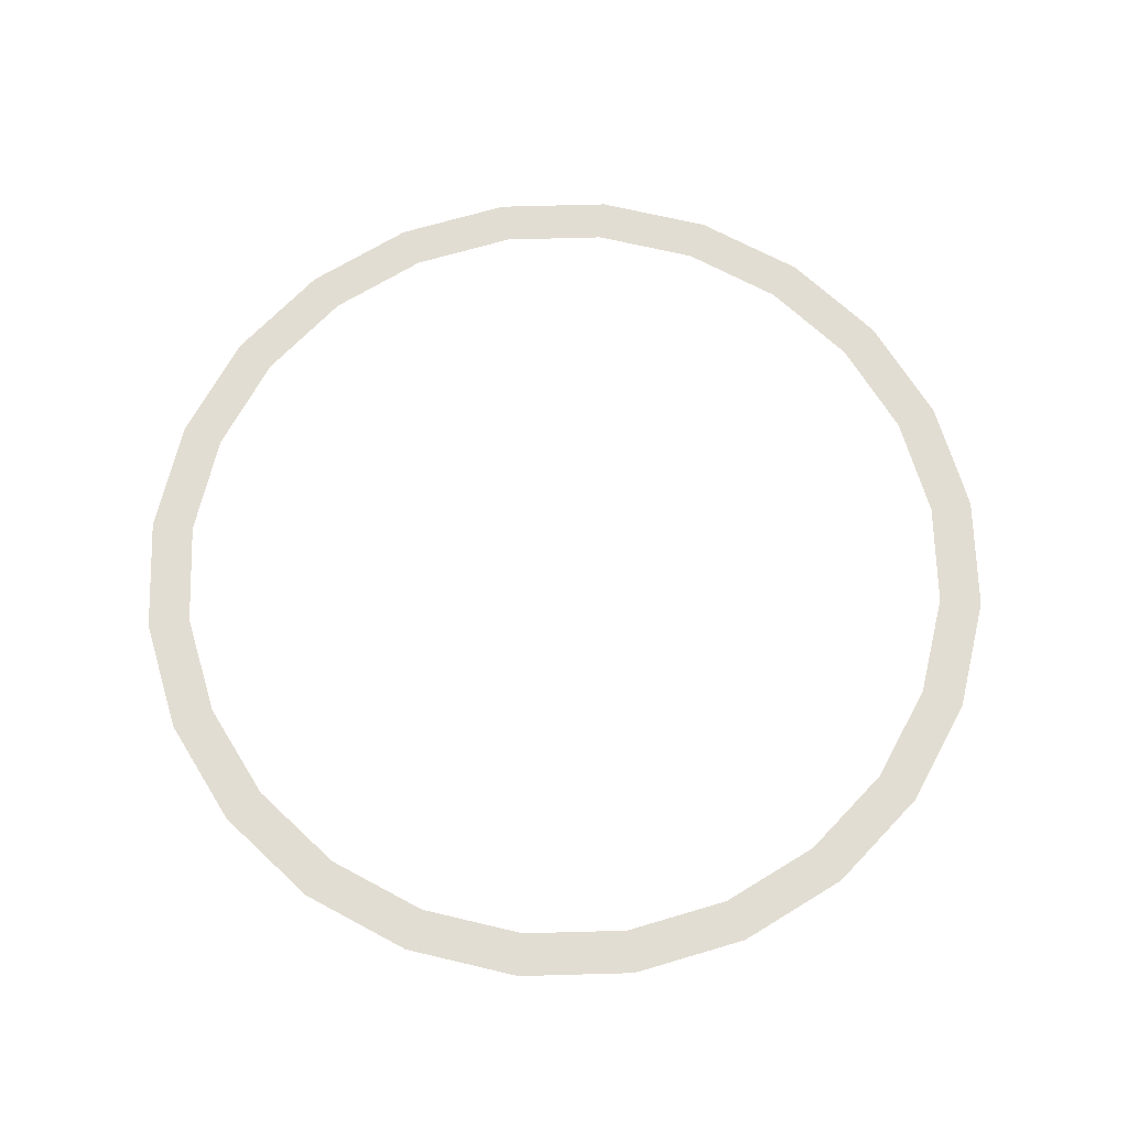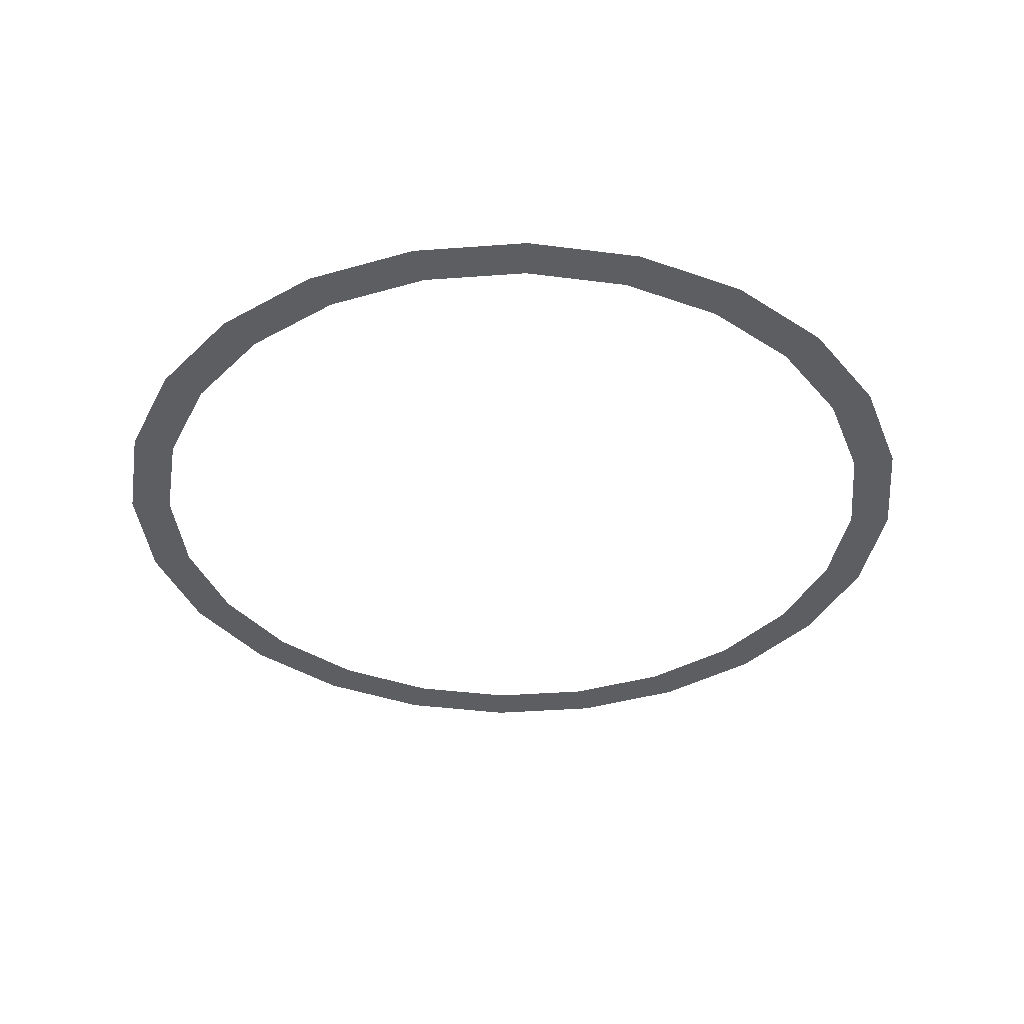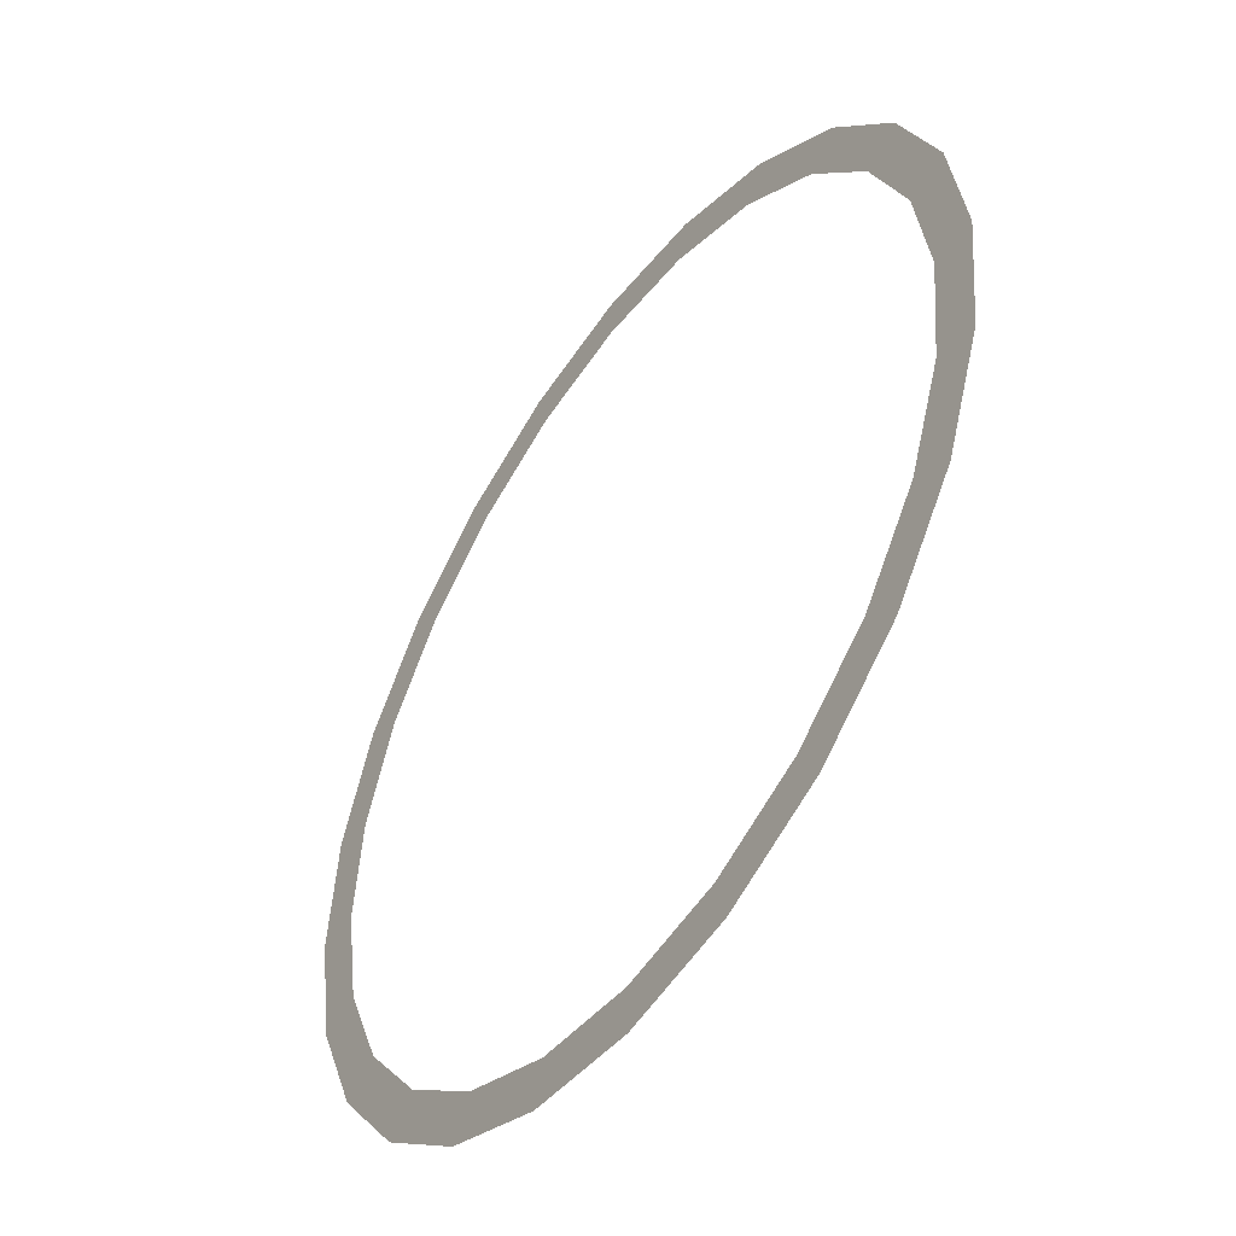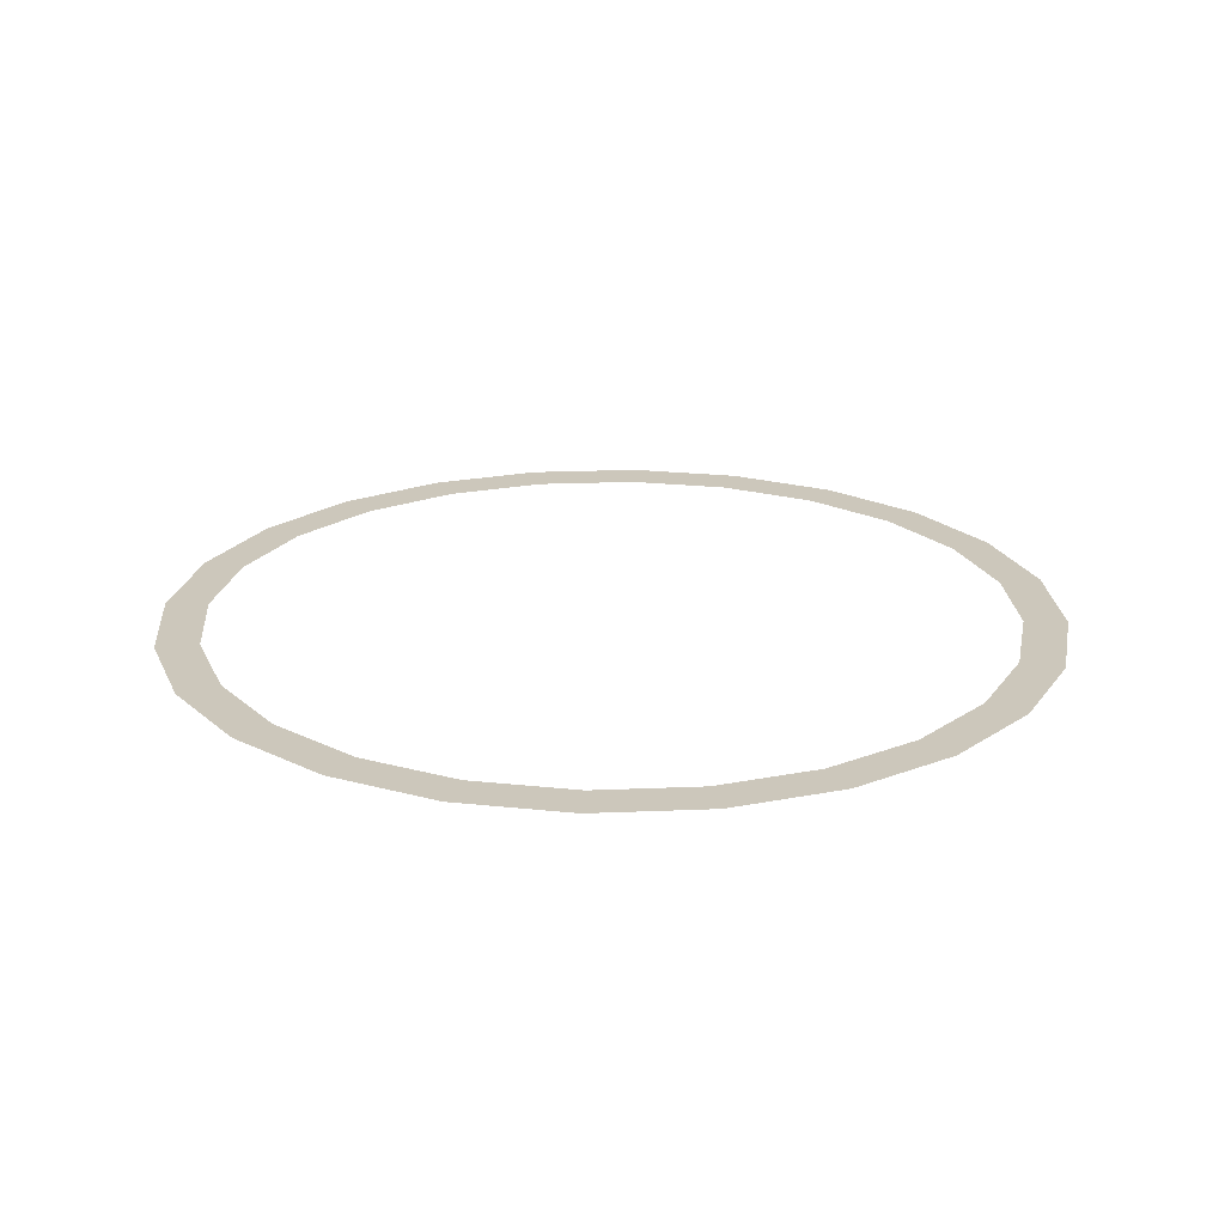
<metadata>
{"format":"obj","ext":"obj","renderer":"f3d","projection":"perspective","resolution":1024,"background":"white","views":[{"elev":68.1,"azim":37.4,"up":"+Y"},{"elev":-37.5,"azim":-90.5,"up":"+Y"},{"elev":-49.4,"azim":-124.8,"up":"+Z"},{"elev":21.7,"azim":79.8,"up":"+Y"}]}
</metadata>
<code>
o 3dw.47c68395a5775e10d9deb3f829cc2475/Model/Component_18_1/Component_18/mesh1/mesh1-geometry/material_3/component_12#mesh1-geometry
v -0.2065 0.7588 -0.3465
v -0.1892 0.7588 -0.3427
v -0.2223 0.7588 -0.3394
v -0.2223 0.7588 -0.3394
v -0.2189 0.7588 -0.3339
v -0.2358 0.7588 -0.3285
v -0.2358 0.7588 -0.3285
v -0.2311 0.7588 -0.3241
v -0.246 0.7588 -0.3145
v -0.246 0.7588 -0.3145
v -0.2403 0.7588 -0.3114
v -0.2522 0.7588 -0.2983
v -0.2522 0.7588 -0.2983
v -0.2459 0.7588 -0.2968
v -0.254 0.7588 -0.2811
v -0.1722 0.7588 -0.3474
v -0.2065 0.7588 -0.3465
v -0.1894 0.7588 -0.3492
v -0.2065 0.7588 -0.3465
v -0.156 0.7588 -0.3412
v -0.1892 0.7588 -0.3427
v -0.2223 0.7588 -0.3394
v -0.1892 0.7588 -0.3427
v -0.2047 0.7588 -0.3403
v -0.2223 0.7588 -0.3394
v -0.2047 0.7588 -0.3403
v -0.2189 0.7588 -0.3339
v -0.2358 0.7588 -0.3285
v -0.2189 0.7588 -0.3339
v -0.2311 0.7588 -0.3241
v -0.246 0.7588 -0.3145
v -0.2311 0.7588 -0.3241
v -0.2403 0.7588 -0.3114
v -0.2522 0.7588 -0.2983
v -0.2403 0.7588 -0.3114
v -0.2459 0.7588 -0.2968
v -0.254 0.7588 -0.2811
v -0.2459 0.7588 -0.2968
v -0.2475 0.7588 -0.2813
v -0.254 0.7588 -0.2811
v -0.2451 0.7588 -0.2658
v -0.2513 0.7588 -0.264
v -0.2513 0.7588 -0.264
v -0.2387 0.7588 -0.2516
v -0.2442 0.7588 -0.2482
v -0.2442 0.7588 -0.2482
v -0.2289 0.7588 -0.2394
v -0.2333 0.7588 -0.2347
v -0.2333 0.7588 -0.2347
v -0.2162 0.7588 -0.2302
v -0.2193 0.7588 -0.2245
v -0.2193 0.7588 -0.2245
v -0.1688 0.7588 -0.2192
v -0.2031 0.7588 -0.2183
v -0.2065 0.7588 -0.3465
v -0.1722 0.7588 -0.3474
v -0.156 0.7588 -0.3412
v -0.156 0.7588 -0.3412
v -0.1737 0.7588 -0.3411
v -0.1892 0.7588 -0.3427
v -0.254 0.7588 -0.2811
v -0.2475 0.7588 -0.2813
v -0.2451 0.7588 -0.2658
v -0.2513 0.7588 -0.264
v -0.2451 0.7588 -0.2658
v -0.2387 0.7588 -0.2516
v -0.2442 0.7588 -0.2482
v -0.2387 0.7588 -0.2516
v -0.2289 0.7588 -0.2394
v -0.2333 0.7588 -0.2347
v -0.2289 0.7588 -0.2394
v -0.2162 0.7588 -0.2302
v -0.2193 0.7588 -0.2245
v -0.2162 0.7588 -0.2302
v -0.2016 0.7588 -0.2246
v -0.1861 0.7588 -0.223
v -0.1688 0.7588 -0.2192
v -0.2193 0.7588 -0.2245
v -0.2031 0.7588 -0.2183
v -0.1688 0.7588 -0.2192
v -0.1859 0.7588 -0.2165
v -0.1737 0.7588 -0.3411
v -0.156 0.7588 -0.3412
v -0.142 0.7588 -0.331
v -0.2193 0.7588 -0.2245
v -0.2016 0.7588 -0.2246
v -0.1861 0.7588 -0.223
v -0.1706 0.7588 -0.2254
v -0.1688 0.7588 -0.2192
v -0.1861 0.7588 -0.223
v -0.1706 0.7588 -0.2254
v -0.153 0.7588 -0.2263
v -0.1688 0.7588 -0.2192
v -0.1737 0.7588 -0.3411
v -0.142 0.7588 -0.331
v -0.1591 0.7588 -0.3355
v -0.1563 0.7588 -0.2318
v -0.153 0.7588 -0.2263
v -0.1706 0.7588 -0.2254
v -0.1591 0.7588 -0.3355
v -0.142 0.7588 -0.331
v -0.1464 0.7588 -0.3263
v -0.1563 0.7588 -0.2318
v -0.1395 0.7588 -0.2372
v -0.153 0.7588 -0.2263
v -0.1464 0.7588 -0.3263
v -0.142 0.7588 -0.331
v -0.1311 0.7588 -0.3175
v -0.1442 0.7588 -0.2416
v -0.1395 0.7588 -0.2372
v -0.1563 0.7588 -0.2318
v -0.1366 0.7588 -0.3142
v -0.1311 0.7588 -0.3175
v -0.124 0.7588 -0.3017
v -0.1464 0.7588 -0.3263
v -0.1311 0.7588 -0.3175
v -0.1366 0.7588 -0.3142
v -0.1442 0.7588 -0.2416
v -0.1293 0.7588 -0.2512
v -0.1395 0.7588 -0.2372
v -0.1302 0.7588 -0.2999
v -0.124 0.7588 -0.3017
v -0.1213 0.7588 -0.2846
v -0.1366 0.7588 -0.3142
v -0.124 0.7588 -0.3017
v -0.1302 0.7588 -0.2999
v -0.135 0.7588 -0.2543
v -0.1293 0.7588 -0.2512
v -0.1442 0.7588 -0.2416
v -0.1302 0.7588 -0.2999
v -0.1213 0.7588 -0.2846
v -0.1278 0.7588 -0.2844
v -0.135 0.7588 -0.2543
v -0.1231 0.7588 -0.2674
v -0.1293 0.7588 -0.2512
v -0.1278 0.7588 -0.2844
v -0.1213 0.7588 -0.2846
v -0.1231 0.7588 -0.2674
v -0.1294 0.7588 -0.2689
v -0.1231 0.7588 -0.2674
v -0.135 0.7588 -0.2543
v -0.1278 0.7588 -0.2844
v -0.1231 0.7588 -0.2674
v -0.1294 0.7588 -0.2689
v -0.2223 0.7588 -0.3394
v -0.1892 0.7588 -0.3427
v -0.2065 0.7588 -0.3465
v -0.2358 0.7588 -0.3285
v -0.2189 0.7588 -0.3339
v -0.2223 0.7588 -0.3394
v -0.246 0.7588 -0.3145
v -0.2311 0.7588 -0.3241
v -0.2358 0.7588 -0.3285
v -0.2522 0.7588 -0.2983
v -0.2403 0.7588 -0.3114
v -0.246 0.7588 -0.3145
v -0.254 0.7588 -0.2811
v -0.2459 0.7588 -0.2968
v -0.2522 0.7588 -0.2983
v -0.1894 0.7588 -0.3492
v -0.2065 0.7588 -0.3465
v -0.1722 0.7588 -0.3474
v -0.1892 0.7588 -0.3427
v -0.156 0.7588 -0.3412
v -0.2065 0.7588 -0.3465
v -0.2047 0.7588 -0.3403
v -0.1892 0.7588 -0.3427
v -0.2223 0.7588 -0.3394
v -0.2189 0.7588 -0.3339
v -0.2047 0.7588 -0.3403
v -0.2223 0.7588 -0.3394
v -0.2311 0.7588 -0.3241
v -0.2189 0.7588 -0.3339
v -0.2358 0.7588 -0.3285
v -0.2403 0.7588 -0.3114
v -0.2311 0.7588 -0.3241
v -0.246 0.7588 -0.3145
v -0.2459 0.7588 -0.2968
v -0.2403 0.7588 -0.3114
v -0.2522 0.7588 -0.2983
v -0.2475 0.7588 -0.2813
v -0.2459 0.7588 -0.2968
v -0.254 0.7588 -0.2811
v -0.2513 0.7588 -0.264
v -0.2451 0.7588 -0.2658
v -0.254 0.7588 -0.2811
v -0.2442 0.7588 -0.2482
v -0.2387 0.7588 -0.2516
v -0.2513 0.7588 -0.264
v -0.2333 0.7588 -0.2347
v -0.2289 0.7588 -0.2394
v -0.2442 0.7588 -0.2482
v -0.2193 0.7588 -0.2245
v -0.2162 0.7588 -0.2302
v -0.2333 0.7588 -0.2347
v -0.2031 0.7588 -0.2183
v -0.1688 0.7588 -0.2192
v -0.2193 0.7588 -0.2245
v -0.156 0.7588 -0.3412
v -0.1722 0.7588 -0.3474
v -0.2065 0.7588 -0.3465
v -0.1892 0.7588 -0.3427
v -0.1737 0.7588 -0.3411
v -0.156 0.7588 -0.3412
v -0.2451 0.7588 -0.2658
v -0.2475 0.7588 -0.2813
v -0.254 0.7588 -0.2811
v -0.2387 0.7588 -0.2516
v -0.2451 0.7588 -0.2658
v -0.2513 0.7588 -0.264
v -0.2289 0.7588 -0.2394
v -0.2387 0.7588 -0.2516
v -0.2442 0.7588 -0.2482
v -0.2162 0.7588 -0.2302
v -0.2289 0.7588 -0.2394
v -0.2333 0.7588 -0.2347
v -0.2016 0.7588 -0.2246
v -0.2162 0.7588 -0.2302
v -0.2193 0.7588 -0.2245
v -0.2193 0.7588 -0.2245
v -0.1688 0.7588 -0.2192
v -0.1861 0.7588 -0.223
v -0.1859 0.7588 -0.2165
v -0.1688 0.7588 -0.2192
v -0.2031 0.7588 -0.2183
v -0.142 0.7588 -0.331
v -0.156 0.7588 -0.3412
v -0.1737 0.7588 -0.3411
v -0.1861 0.7588 -0.223
v -0.2016 0.7588 -0.2246
v -0.2193 0.7588 -0.2245
v -0.1861 0.7588 -0.223
v -0.1688 0.7588 -0.2192
v -0.1706 0.7588 -0.2254
v -0.1688 0.7588 -0.2192
v -0.153 0.7588 -0.2263
v -0.1706 0.7588 -0.2254
v -0.1591 0.7588 -0.3355
v -0.142 0.7588 -0.331
v -0.1737 0.7588 -0.3411
v -0.1706 0.7588 -0.2254
v -0.153 0.7588 -0.2263
v -0.1563 0.7588 -0.2318
v -0.1464 0.7588 -0.3263
v -0.142 0.7588 -0.331
v -0.1591 0.7588 -0.3355
v -0.153 0.7588 -0.2263
v -0.1395 0.7588 -0.2372
v -0.1563 0.7588 -0.2318
v -0.1311 0.7588 -0.3175
v -0.142 0.7588 -0.331
v -0.1464 0.7588 -0.3263
v -0.1563 0.7588 -0.2318
v -0.1395 0.7588 -0.2372
v -0.1442 0.7588 -0.2416
v -0.124 0.7588 -0.3017
v -0.1311 0.7588 -0.3175
v -0.1366 0.7588 -0.3142
v -0.1366 0.7588 -0.3142
v -0.1311 0.7588 -0.3175
v -0.1464 0.7588 -0.3263
v -0.1395 0.7588 -0.2372
v -0.1293 0.7588 -0.2512
v -0.1442 0.7588 -0.2416
v -0.1213 0.7588 -0.2846
v -0.124 0.7588 -0.3017
v -0.1302 0.7588 -0.2999
v -0.1302 0.7588 -0.2999
v -0.124 0.7588 -0.3017
v -0.1366 0.7588 -0.3142
v -0.1442 0.7588 -0.2416
v -0.1293 0.7588 -0.2512
v -0.135 0.7588 -0.2543
v -0.1278 0.7588 -0.2844
v -0.1213 0.7588 -0.2846
v -0.1302 0.7588 -0.2999
v -0.1293 0.7588 -0.2512
v -0.1231 0.7588 -0.2674
v -0.135 0.7588 -0.2543
v -0.1231 0.7588 -0.2674
v -0.1213 0.7588 -0.2846
v -0.1278 0.7588 -0.2844
v -0.135 0.7588 -0.2543
v -0.1231 0.7588 -0.2674
v -0.1294 0.7588 -0.2689
v -0.1294 0.7588 -0.2689
v -0.1231 0.7588 -0.2674
v -0.1278 0.7588 -0.2844
f 1 2 3
f 4 5 6
f 7 8 9
f 10 11 12
f 13 14 15
f 16 17 18
f 19 20 21
f 22 23 24
f 25 26 27
f 28 29 30
f 31 32 33
f 34 35 36
f 37 38 39
f 40 41 42
f 43 44 45
f 46 47 48
f 49 50 51
f 52 53 54
f 55 56 57
f 58 59 60
f 61 62 63
f 64 65 66
f 67 68 69
f 70 71 72
f 73 74 75
f 76 77 78
f 79 80 81
f 82 83 84
f 85 86 87
f 88 89 90
f 91 92 93
f 94 95 96
f 97 98 99
f 100 101 102
f 103 104 105
f 106 107 108
f 109 110 111
f 112 113 114
f 115 116 117
f 118 119 120
f 121 122 123
f 124 125 126
f 127 128 129
f 130 131 132
f 133 134 135
f 136 137 138
f 139 140 141
f 142 143 144
f 145 146 147
f 148 149 150
f 151 152 153
f 154 155 156
f 157 158 159
f 160 161 162
f 163 164 165
f 166 167 168
f 169 170 171
f 172 173 174
f 175 176 177
f 178 179 180
f 181 182 183
f 184 185 186
f 187 188 189
f 190 191 192
f 193 194 195
f 196 197 198
f 199 200 201
f 202 203 204
f 205 206 207
f 208 209 210
f 211 212 213
f 214 215 216
f 217 218 219
f 220 221 222
f 223 224 225
f 226 227 228
f 229 230 231
f 232 233 234
f 235 236 237
f 238 239 240
f 241 242 243
f 244 245 246
f 247 248 249
f 250 251 252
f 253 254 255
f 256 257 258
f 259 260 261
f 262 263 264
f 265 266 267
f 268 269 270
f 271 272 273
f 274 275 276
f 277 278 279
f 280 281 282
f 283 284 285
f 286 287 288

</code>
